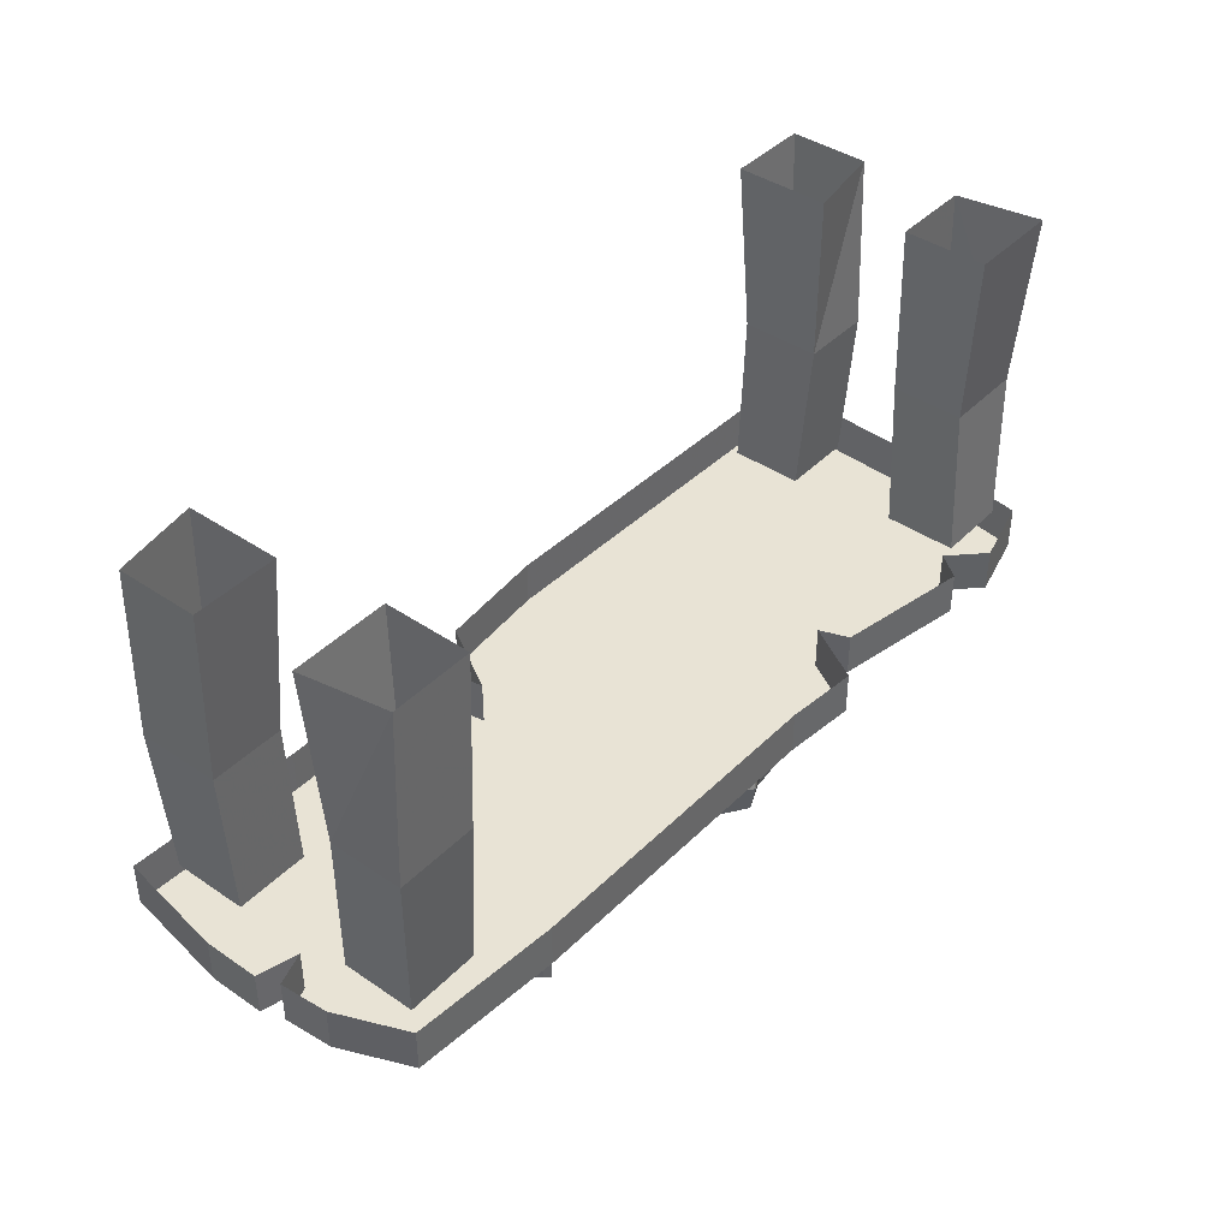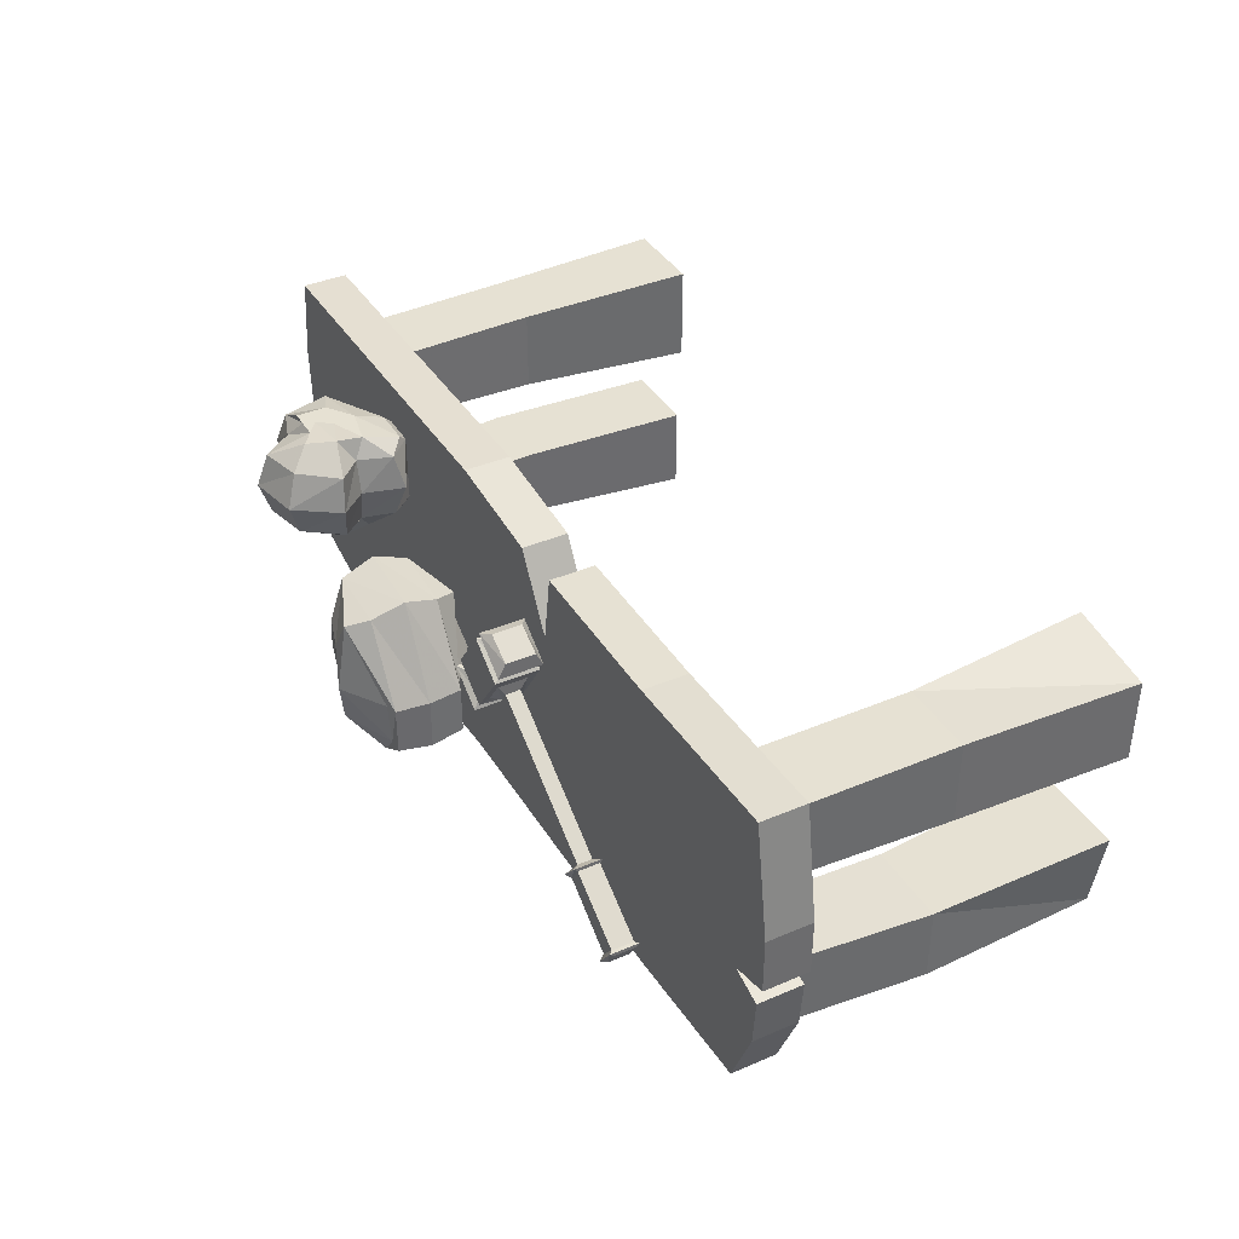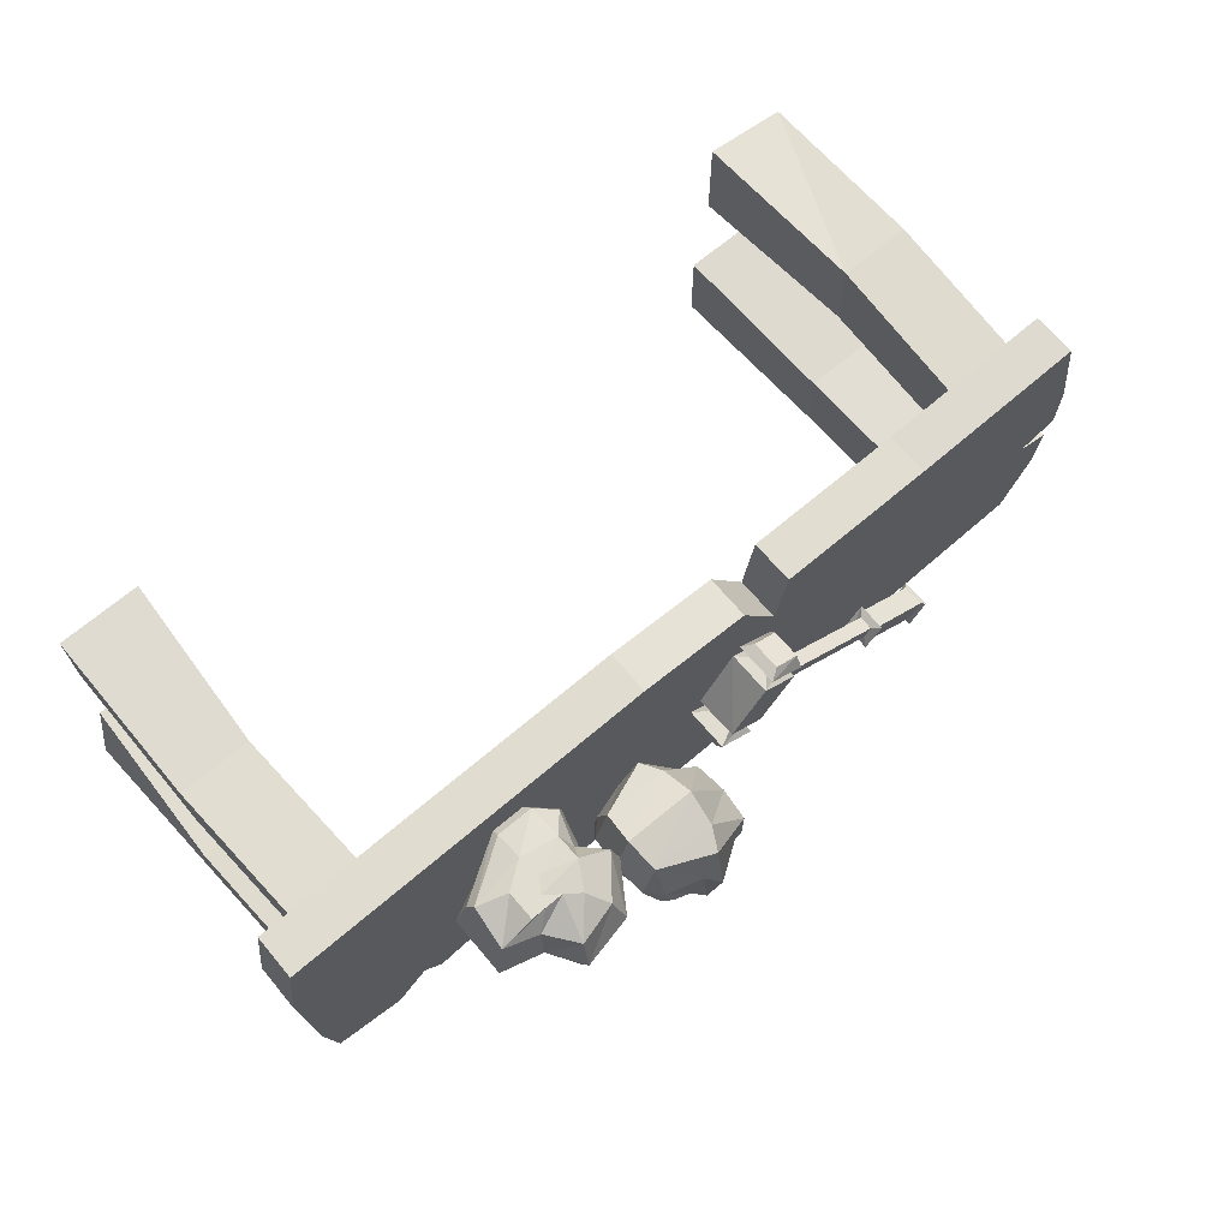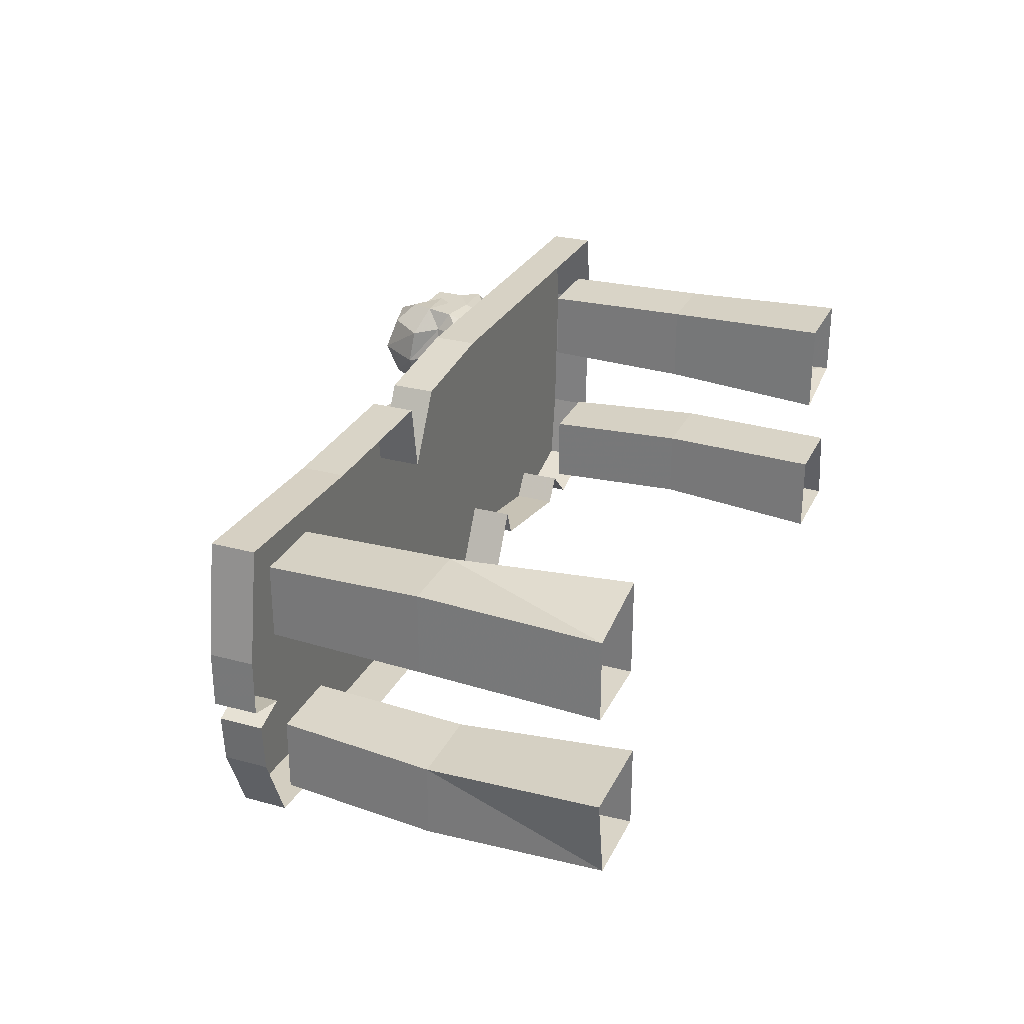
<metadata>
{"format":"obj","ext":"obj","renderer":"f3d","projection":"perspective","resolution":1024,"background":"white","views":[{"elev":41.3,"azim":129.6,"up":"+Y"},{"elev":38.7,"azim":61.8,"up":"+Z"},{"elev":68.6,"azim":-40.2,"up":"+Z"},{"elev":28.5,"azim":112.1,"up":"+Z"}]}
</metadata>
<code>
v -0.8984 -0.7031 -0.4141
v -0.8984 -0.7031 -0.2578
v -0.9141 -0.375 -0.2422
v -0.9141 -0.375 -0.3984
v -0.7422 -0.7031 -0.4141
v -0.7422 -0.375 -0.3984
v -0.7422 -0.7031 -0.2578
v -0.7422 -0.375 -0.2422
v -0.7266 0 -0.2422
v -0.8984 0 -0.2422
v -0.9297 0 -0.4219
v -0.7266 0 -0.4219
v -0.9453 -0.7969 0.2109
v -0.1406 -0.7969 0.2266
v -0.1406 -0.7031 0.2266
v -0.9453 -0.7031 0.2109
v -0.9688 -0.7969 0.03125
v -0.1016 -0.7969 -0.007812
v 0.1875 -0.7969 0.05469
v 0.1016 -0.7969 0.2031
v 0.1016 -0.7031 0.2031
v 0.1875 -0.7031 0.05469
v 0.2109 -0.7969 0.2031
v 0.2109 -0.7031 0.2031
v 0.5547 -0.7969 0.2031
v 0.5547 -0.7031 0.2031
v 0.9375 -0.7969 0.2188
v 0.9375 -0.7031 0.2188
v 0.9766 -0.7031 -0.01562
v 0.9766 -0.7969 -0.01562
v 0.9766 -0.7969 -0.1328
v 0.9766 -0.7031 -0.1328
v 0.8906 -0.7969 -0.1562
v 0.8906 -0.7031 -0.1562
v 0.9609 -0.7969 -0.1797
v 0.9609 -0.7031 -0.1797
v 0.9531 -0.7969 -0.2812
v 0.9531 -0.7031 -0.2812
v 0.8906 -0.7969 -0.4297
v 0.8906 -0.7031 -0.4297
v 0.5703 -0.7969 -0.4531
v 0.5703 -0.7031 -0.4531
v -0.1328 -0.7969 -0.4609
v -0.1328 -0.7031 -0.4609
v -0.2891 -0.7969 -0.4766
v -0.2891 -0.7031 -0.4766
v -0.3594 -0.7969 -0.3516
v -0.3594 -0.7031 -0.3516
v -0.3828 -0.7969 -0.4141
v -0.3828 -0.7031 -0.4141
v -0.6719 -0.7969 -0.4688
v -0.6719 -0.7031 -0.4688
v -0.7109 -0.7969 -0.4141
v -0.7109 -0.7031 -0.4141
v -0.7812 -0.7969 -0.4844
v -0.7812 -0.7031 -0.4844
v -0.9297 -0.7969 -0.4453
v -0.9297 -0.7031 -0.4453
v -0.9531 -0.7969 -0.2891
v -0.9531 -0.7031 -0.2891
v -0.9688 -0.7031 0.03125
v 0.5938 -0.7969 -0.03125
v -0.1484 -0.7969 -0.2734
v 0.5469 -0.7969 -0.2969
v -0.7188 -0.7031 -0.03125
v -0.875 -0.7031 -0.03125
v -0.8906 -0.375 -0.04688
v -0.7344 -0.375 -0.04688
v -0.7188 -0.7031 0.125
v -0.7344 -0.375 0.125
v -0.875 -0.7031 0.125
v -0.8906 -0.375 0.125
v -0.8906 0 0.1406
v -0.8906 0 -0.03125
v -0.7109 0 -0.0625
v -0.7109 0 0.1406
v 0.7266 -0.7031 0.1562
v 0.8828 -0.7031 0.1562
v 0.8984 -0.375 0.1719
v 0.7422 -0.375 0.1719
v 0.7266 -0.7031 0
v 0.7422 -0.375 0
v 0.8828 -0.7031 0
v 0.8984 -0.375 0
v 0.8984 0 -0.01562
v 0.8984 0 0.1562
v 0.7188 0 0.1875
v 0.7188 0 -0.01562
v 0.8594 -0.7031 -0.2344
v 0.8594 -0.7031 -0.3906
v 0.875 -0.375 -0.4062
v 0.875 -0.375 -0.25
v 0.7031 -0.7031 -0.2344
v 0.7031 -0.375 -0.25
v 0.7031 -0.7031 -0.3906
v 0.7031 -0.375 -0.4062
v 0.6875 0 -0.4062
v 0.8594 0 -0.4062
v 0.8906 0 -0.2266
v 0.6875 0 -0.2266
v -0.5078 -0.8125 -0.03125
v -0.6172 -0.8906 -0.03906
v -0.625 -0.875 -0.01562
v -0.5078 -0.7969 -0.01562
v -0.4297 -0.8125 -0.03125
v -0.4297 -0.8906 -0.05469
v -0.5078 -0.875 -0.05469
v -0.5625 -0.9141 -0.05469
v -0.625 -0.9766 -0.01562
v -0.6484 -0.9922 0.05469
v -0.6484 -0.8672 0.05469
v -0.5 -0.7969 0.05469
v -0.625 -0.875 0.125
v -0.5 -0.7969 0.125
v -0.6172 -0.8906 0.1484
v -0.5 -0.8125 0.1406
v -0.4219 -0.8125 0.1406
v -0.4297 -0.7969 0.125
v -0.3828 -0.8438 0.125
v -0.3672 -0.8281 0.05469
v -0.4297 -0.7969 0.05469
v -0.3906 -0.8438 -0.01562
v -0.4297 -0.7969 -0.01562
v -0.4062 -0.9141 -0.01562
v -0.4297 -0.9453 -0.0625
v -0.4922 -0.9219 -0.05469
v -0.5156 -0.9531 -0.05469
v -0.5547 -0.9766 -0.05469
v -0.5234 -0.9766 -0.05469
v -0.5547 -1 -0.01562
v -0.5625 -1.016 0.05469
v -0.5547 -1 0.125
v -0.625 -0.9766 0.125
v -0.5547 -0.9141 0.1641
v -0.5 -0.875 0.1641
v -0.4219 -0.8906 0.1641
v -0.4062 -0.9141 0.125
v -0.3906 -0.9141 0.05469
v -0.3672 -0.9609 -0.01562
v -0.3438 -0.9688 0.05469
v -0.4219 -1.039 -0.01562
v -0.4609 -1 -0.05469
v -0.4922 -0.9766 -0.05469
v -0.5156 -1.062 -0.01562
v -0.5156 -1.086 0.05469
v -0.5078 -1.062 0.125
v -0.4844 -0.9766 0.1641
v -0.5234 -0.9766 0.1641
v -0.5547 -0.9766 0.1641
v -0.4922 -0.9219 0.1641
v -0.4062 -1.062 0.05469
v -0.4219 -1.039 0.125
v -0.4531 -1 0.1641
v -0.4219 -0.9453 0.1719
v -0.5156 -0.9531 0.1641
v -0.3594 -0.9609 0.125
v -0.07812 -0.8594 -0.2266
v -0.1719 -0.8203 -0.07812
v -0.1484 -0.8672 -0.0625
v -0.05469 -0.8672 -0.2266
v -0.08594 -0.8672 -0.3281
v -0.1953 -0.8125 -0.3203
v -0.1719 -0.7969 -0.2266
v -0.2109 -0.8125 -0.1484
v -0.2891 -0.8672 -0.05469
v -0.2969 -0.9375 -0.03125
v -0.1406 -0.9375 -0.03906
v -0.04688 -0.9375 -0.2266
v -0.05469 -0.8672 -0.3281
v -0.125 -0.8672 -0.375
v -0.1953 -0.8672 -0.3438
v -0.2344 -0.8672 -0.3438
v -0.2344 -0.8203 -0.2266
v -0.2734 -0.8281 -0.2031
v -0.2891 -0.8359 -0.1484
v -0.3203 -0.8672 -0.1484
v -0.3281 -0.9375 -0.1328
v -0.3203 -1.008 -0.1484
v -0.2891 -1.008 -0.05469
v -0.1484 -1.008 -0.0625
v -0.05469 -1.008 -0.2266
v -0.04688 -0.9375 -0.3359
v -0.1172 -0.9375 -0.3906
v -0.1953 -0.9375 -0.3516
v -0.2344 -0.9375 -0.3516
v -0.25 -0.8672 -0.3203
v -0.2969 -0.8672 -0.2344
v -0.2969 -0.8359 -0.1797
v -0.3125 -0.9375 -0.2344
v -0.2969 -1.008 -0.2344
v -0.2969 -1.039 -0.1797
v -0.2891 -1.039 -0.1484
v -0.2109 -1.062 -0.1484
v -0.1719 -1.055 -0.07812
v -0.07812 -1.016 -0.2266
v -0.08594 -1.008 -0.3281
v -0.05469 -1.008 -0.3281
v -0.125 -1.008 -0.375
v -0.1953 -1.008 -0.3438
v -0.2344 -1.008 -0.3438
v -0.2578 -0.9375 -0.3203
v -0.25 -1.008 -0.3203
v -0.2734 -1.047 -0.2031
v -0.2344 -1.055 -0.2266
v -0.1953 -1.062 -0.3203
v -0.1719 -1.078 -0.2266
v 0.4219 -0.8672 -0.3281
v 0.5469 -0.8672 -0.4141
v 0.5781 -0.8672 -0.375
v 0.4453 -0.8672 -0.2891
v 0.4453 -0.875 -0.2812
v 0.4062 -0.875 -0.3281
v 0.4219 -0.8203 -0.3281
v 0.5469 -0.8203 -0.4141
v 0.5469 -0.8125 -0.4297
v 0.5469 -0.875 -0.4297
v 0.5859 -0.875 -0.375
v 0.5781 -0.8203 -0.375
v 0.4453 -0.8203 -0.2891
v 0.4453 -0.8125 -0.2812
v 0.4297 -0.8281 -0.2891
v 0.4297 -0.8594 -0.2891
v 0.4141 -0.8594 -0.3125
v 0.4062 -0.8125 -0.3281
v 0.4141 -0.8281 -0.3125
v 0.5859 -0.8125 -0.375
v 0.5859 -0.8672 -0.3828
v 0.5859 -0.8203 -0.3828
v 0.5625 -0.8203 -0.4219
v 0.5625 -0.8672 -0.4219
v 0.125 -0.8594 -0.1172
v 0.125 -0.8281 -0.1172
v 0.1016 -0.875 -0.125
v 0.1016 -0.8125 -0.125
v 0.1406 -0.8281 -0.09375
v 0.1406 -0.8125 -0.07031
v 0.1406 -0.8594 -0.09375
v 0.1406 -0.875 -0.07031
v 0.1641 -0.8906 -0.03906
v 0.08594 -0.8906 -0.1484
v 0.08594 -0.7969 -0.1562
v 0.1641 -0.7969 -0.03906
v 0.08594 -0.8906 0.01562
v 0.007812 -0.8906 -0.09375
v 0.01562 -0.875 -0.125
v 0.05469 -0.875 -0.1562
v 0.05469 -0.8203 -0.1562
v 0.007812 -0.7969 -0.1016
v 0.01562 -0.8203 -0.125
v 0.08594 -0.7969 0.01562
v 0.1094 -0.8672 0.01562
v 0.1094 -0.8203 0.01562
v 0.1484 -0.8203 -0.01562
v 0.1484 -0.8672 -0.01562
v 0.1797 -0.7969 -0.01562
v 0.1797 -0.8906 -0.01562
v 0.1016 -0.8906 0.03906
v 0.1016 -0.7969 0.03906
v 0.125 -0.8125 0.04688
v 0.1797 -0.8125 0.01562
v 0.1797 -0.875 0.01562
v 0.125 -0.875 0.04688
v -0.01562 -0.7969 -0.125
v -0.01562 -0.8906 -0.125
v 0.0625 -0.8906 -0.1797
v 0.0625 -0.7969 -0.1797
v 0.03906 -0.8125 -0.1875
v -0.01562 -0.8125 -0.1562
v -0.01562 -0.875 -0.1562
v 0.03906 -0.875 -0.1875
f 1 2 3
f 1 3 4
f 1 4 5
f 5 4 6
f 5 6 7
f 7 6 8
f 7 8 2
f 2 8 3
f 3 8 9
f 3 9 10
f 3 10 4
f 4 10 11
f 4 11 6
f 6 11 12
f 6 12 8
f 8 12 9
f 13 14 15
f 13 15 16
f 13 16 17
f 14 20 15
f 15 20 21
f 21 20 19
f 21 19 22
f 22 19 23
f 22 23 24
f 24 23 25
f 24 25 26
f 26 25 27
f 26 27 28
f 28 27 29
f 29 27 30
f 29 30 31
f 29 31 32
f 32 31 33
f 32 33 34
f 34 33 35
f 34 35 36
f 36 35 37
f 36 37 38
f 38 37 39
f 38 39 40
f 40 39 41
f 40 41 42
f 42 41 43
f 42 43 44
f 44 43 45
f 44 45 46
f 46 45 47
f 46 47 48
f 48 47 49
f 48 49 50
f 50 49 51
f 50 51 52
f 52 51 53
f 52 53 54
f 54 53 55
f 54 55 56
f 56 55 57
f 56 57 58
f 58 57 59
f 58 59 60
f 60 59 17
f 60 17 61
f 61 17 16
f 65 66 67
f 65 67 68
f 65 68 69
f 69 68 70
f 69 70 71
f 71 70 72
f 71 72 66
f 66 72 67
f 67 72 73
f 67 73 74
f 67 74 68
f 68 74 75
f 68 75 70
f 70 75 76
f 70 76 72
f 72 76 73
f 77 78 79
f 77 79 80
f 77 80 81
f 81 80 82
f 81 82 83
f 83 82 84
f 83 84 78
f 78 84 79
f 79 84 85
f 79 85 86
f 79 86 80
f 80 86 87
f 80 87 82
f 82 87 88
f 82 88 84
f 84 88 85
f 89 90 91
f 89 91 92
f 89 92 93
f 93 92 94
f 93 94 95
f 95 94 96
f 95 96 90
f 90 96 91
f 91 96 97
f 91 97 98
f 91 98 92
f 92 98 99
f 92 99 94
f 94 99 100
f 94 100 96
f 96 100 97
f 13 17 14
f 14 17 18
f 14 18 19
f 14 19 20
f 30 27 25
f 30 25 62
f 30 62 33
f 30 33 31
f 59 63 18
f 59 18 17
f 62 18 63
f 62 63 64
f 62 64 33
f 33 64 35
f 35 64 37
f 37 64 41
f 37 41 39
f 64 63 43
f 64 43 41
f 62 25 23
f 62 23 19
f 62 19 18
f 47 45 43
f 47 43 63
f 47 63 53
f 47 53 49
f 49 53 51
f 59 57 55
f 59 55 53
f 59 53 63
f 101 102 103
f 101 103 104
f 101 104 105
f 101 105 106
f 101 106 107
f 101 107 108
f 101 108 102
f 102 108 109
f 102 109 103
f 103 109 110
f 103 110 111
f 103 111 104
f 104 111 112
f 112 111 113
f 112 113 114
f 114 113 115
f 114 115 116
f 114 116 117
f 114 117 118
f 118 117 119
f 118 119 120
f 118 120 121
f 121 120 122
f 121 122 123
f 123 122 105
f 123 105 104
f 122 124 106
f 122 106 105
f 124 125 106
f 106 125 126
f 106 126 107
f 107 126 108
f 108 126 127
f 108 127 128
f 108 128 109
f 109 128 129
f 109 129 130
f 109 130 131
f 109 131 110
f 110 131 132
f 110 132 133
f 110 133 111
f 111 133 113
f 113 133 115
f 115 133 134
f 115 134 135
f 115 135 116
f 116 135 117
f 117 135 136
f 117 136 119
f 119 136 137
f 119 137 138
f 119 138 120
f 120 138 124
f 120 124 122
f 139 125 124
f 139 124 138
f 139 138 140
f 139 140 141
f 139 141 125
f 125 141 142
f 125 142 143
f 125 143 127
f 125 127 126
f 127 143 129
f 127 129 128
f 143 130 129
f 130 143 144
f 130 144 145
f 130 145 131
f 131 145 146
f 131 146 132
f 132 146 147
f 132 147 148
f 132 148 133
f 133 148 149
f 133 149 134
f 134 149 150
f 134 150 136
f 134 136 135
f 144 143 142
f 144 142 141
f 144 141 151
f 144 151 145
f 145 151 152
f 145 152 146
f 146 152 153
f 146 153 147
f 147 153 154
f 147 154 155
f 147 155 148
f 148 155 149
f 149 155 150
f 150 155 154
f 150 154 136
f 136 154 137
f 137 154 156
f 137 156 140
f 137 140 138
f 141 140 151
f 151 140 156
f 151 156 152
f 152 156 154
f 152 154 153
f 157 158 159
f 157 159 160
f 157 160 161
f 157 161 162
f 157 162 163
f 157 163 164
f 157 164 158
f 158 164 165
f 158 165 159
f 159 165 166
f 159 166 167
f 159 167 160
f 160 167 168
f 160 168 169
f 160 169 161
f 161 169 170
f 161 170 162
f 162 170 171
f 162 171 172
f 162 172 173
f 162 173 163
f 163 173 164
f 164 173 174
f 164 174 175
f 164 175 165
f 165 175 176
f 165 176 177
f 165 177 166
f 166 177 178
f 166 178 179
f 166 179 167
f 167 179 180
f 167 180 168
f 168 180 181
f 168 181 182
f 168 182 169
f 169 182 170
f 170 182 183
f 170 183 171
f 171 183 184
f 171 184 172
f 172 184 185
f 172 185 186
f 172 186 173
f 173 186 174
f 174 186 187
f 174 187 188
f 174 188 175
f 175 188 176
f 176 188 187
f 176 187 189
f 176 189 177
f 177 189 190
f 177 190 178
f 178 190 191
f 178 191 192
f 178 192 179
f 179 192 193
f 179 193 194
f 179 194 180
f 180 194 181
f 181 194 195
f 181 195 196
f 181 196 197
f 181 197 182
f 182 197 183
f 183 197 198
f 183 198 184
f 184 198 199
f 184 199 185
f 185 199 200
f 185 200 201
f 185 201 186
f 186 201 187
f 187 201 189
f 189 201 202
f 189 202 190
f 190 202 203
f 190 203 191
f 191 203 192
f 192 203 204
f 192 204 193
f 193 204 205
f 193 205 206
f 193 206 194
f 194 206 195
f 195 206 196
f 196 206 205
f 196 205 198
f 196 198 197
f 205 199 198
f 199 205 200
f 200 205 204
f 200 204 202
f 200 202 201
f 202 204 203
f 207 208 209
f 207 209 210
f 207 213 208
f 208 213 214
f 209 218 210
f 210 218 219
f 227 230 228
f 228 230 229
f 225 223 231
f 225 231 232
f 235 237 222
f 235 222 221
f 223 222 237
f 223 237 231
f 207 210 211
f 207 211 212
f 207 212 213
f 208 214 215
f 208 215 216
f 208 216 209
f 209 216 217
f 209 217 218
f 210 219 220
f 210 220 211
f 211 220 221
f 211 221 222
f 211 222 212
f 212 222 223
f 212 223 224
f 212 224 213
f 213 224 219
f 219 224 220
f 220 224 225
f 220 225 221
f 226 215 214
f 226 214 218
f 226 218 217
f 226 217 227
f 226 227 228
f 226 228 215
f 215 228 229
f 215 229 216
f 216 229 230
f 216 230 217
f 217 230 227
f 223 225 224
f 232 231 233
f 232 233 234
f 232 234 235
f 235 234 236
f 235 236 237
f 231 237 238
f 231 238 233
f 233 238 239
f 233 239 240
f 233 240 234
f 234 240 241
f 234 241 236
f 236 241 242
f 236 242 238
f 236 238 237
f 239 243 244
f 239 244 240
f 240 244 245
f 240 245 246
f 240 246 241
f 241 246 247
f 241 247 248
f 248 247 249
f 248 249 244
f 248 244 250
f 250 244 243
f 250 243 251
f 250 251 252
f 250 252 242
f 242 252 253
f 242 253 239
f 242 239 238
f 254 251 243
f 254 243 239
f 254 239 253
f 259 262 260
f 260 262 261
f 249 245 244
f 267 270 268
f 268 270 269
f 254 253 255
f 254 255 256
f 254 256 251
f 251 256 257
f 251 257 252
f 252 257 258
f 252 258 253
f 253 258 255
f 255 258 259
f 255 259 260
f 255 260 256
f 256 260 261
f 256 261 257
f 257 261 262
f 257 262 258
f 258 262 259
f 245 249 263
f 245 263 264
f 245 264 246
f 246 264 265
f 246 265 247
f 247 265 266
f 247 266 249
f 249 266 263
f 263 266 267
f 263 267 268
f 263 268 264
f 264 268 269
f 264 269 265
f 265 269 270
f 265 270 266
f 266 270 267

</code>
